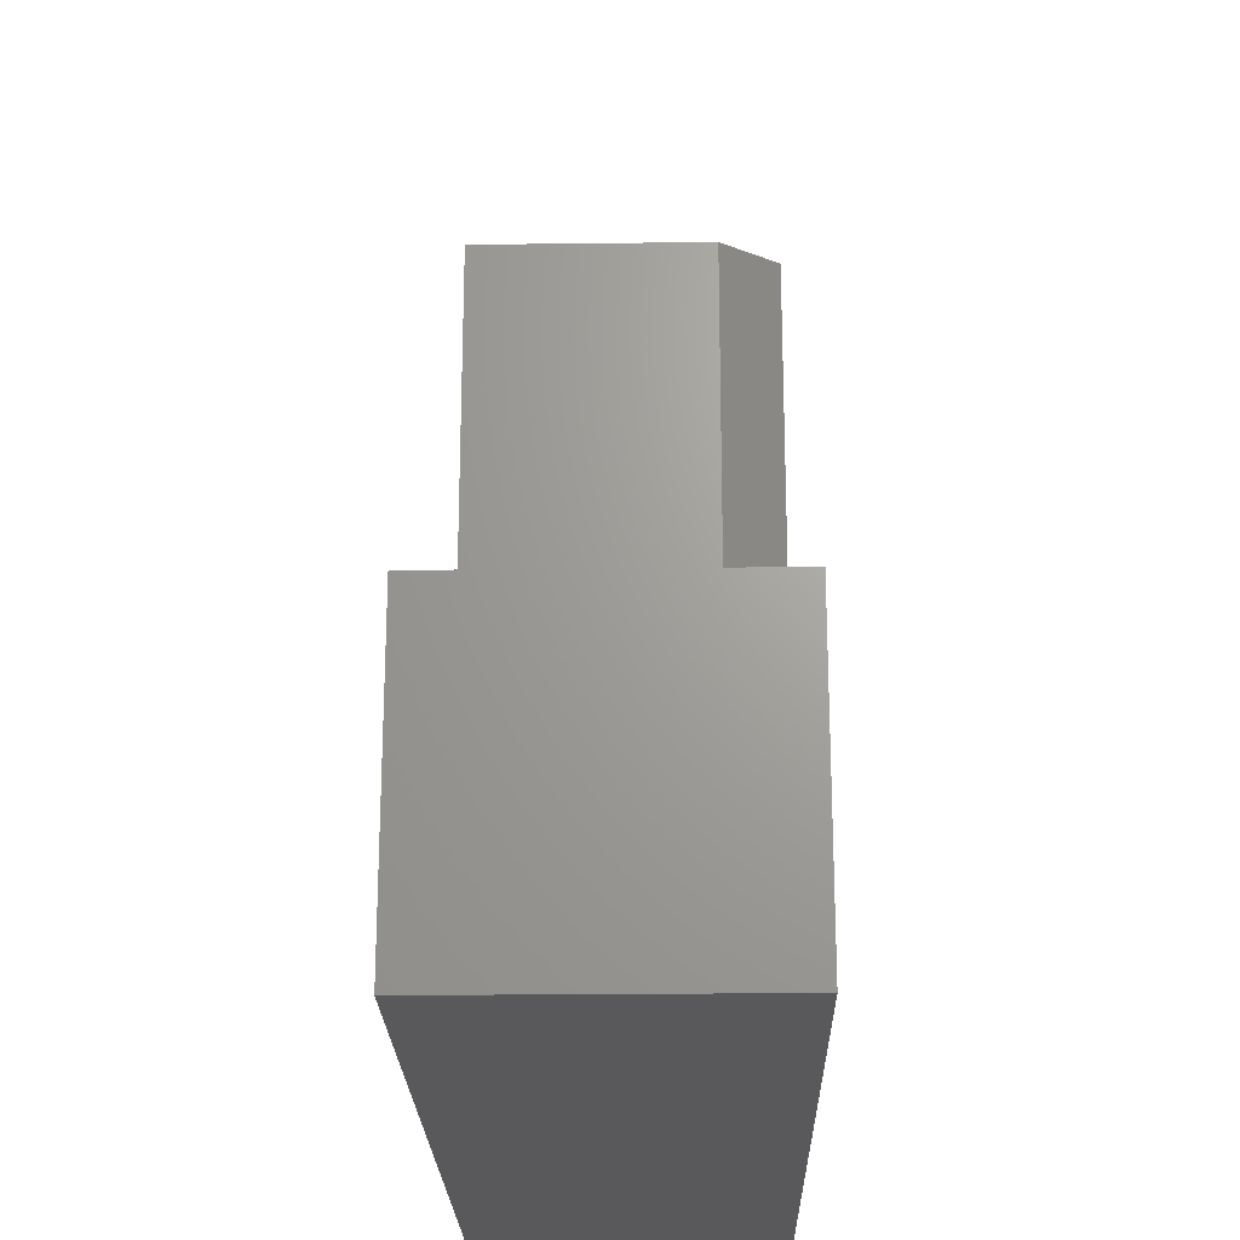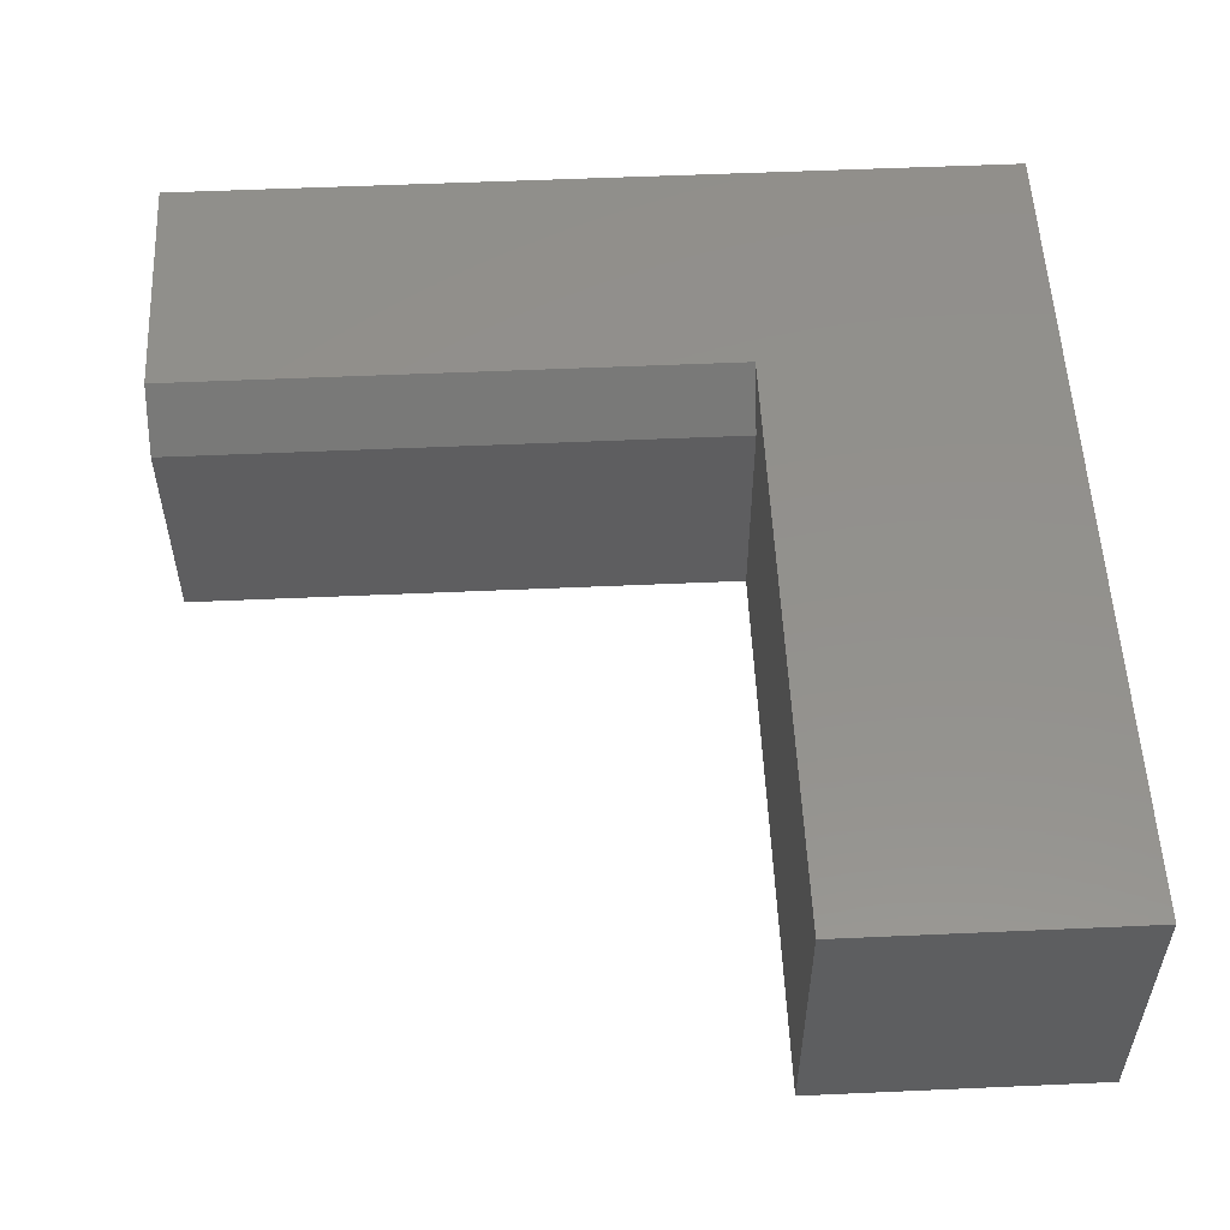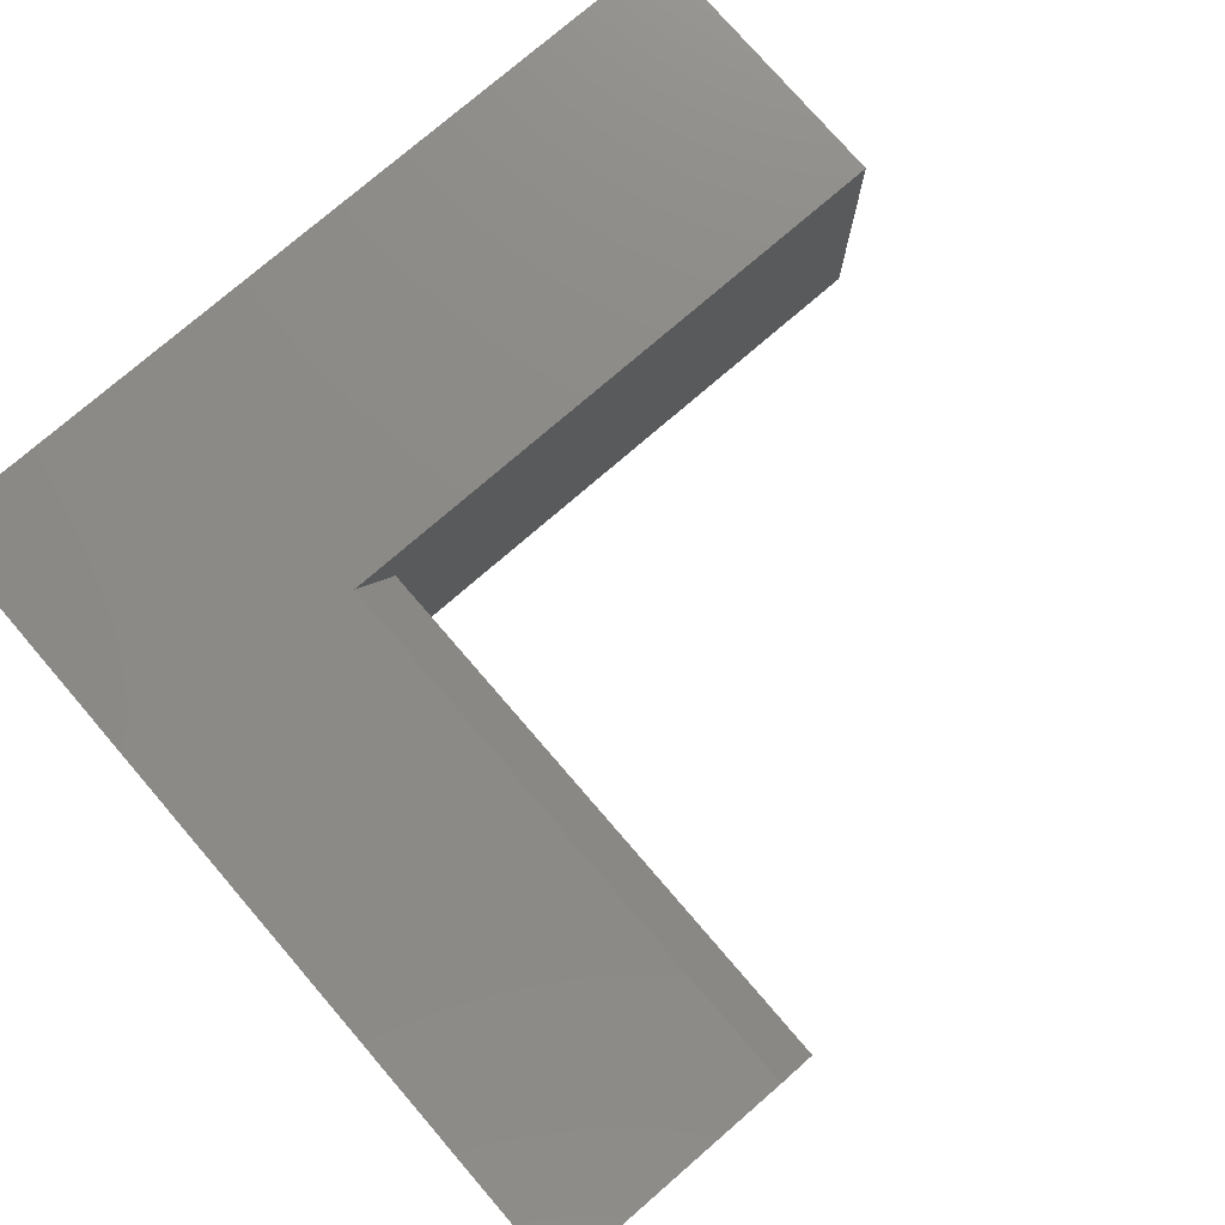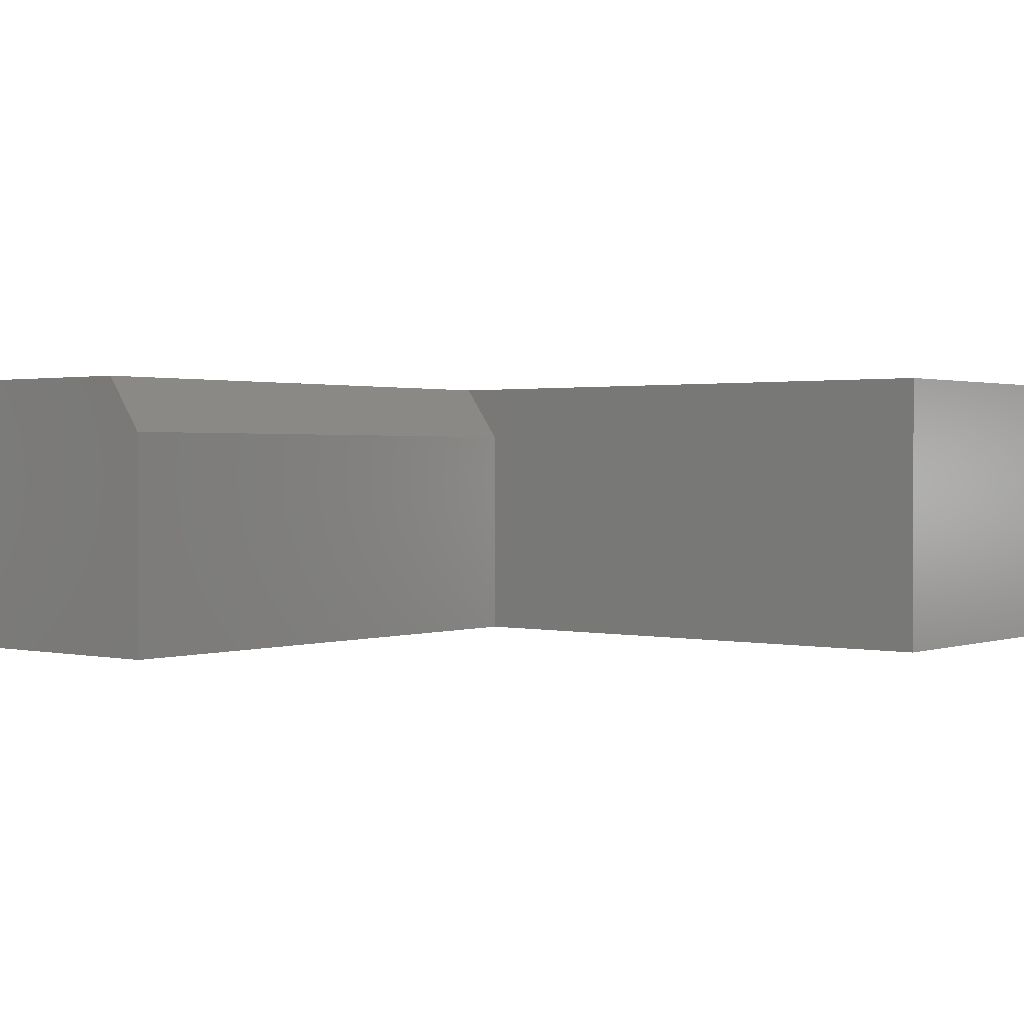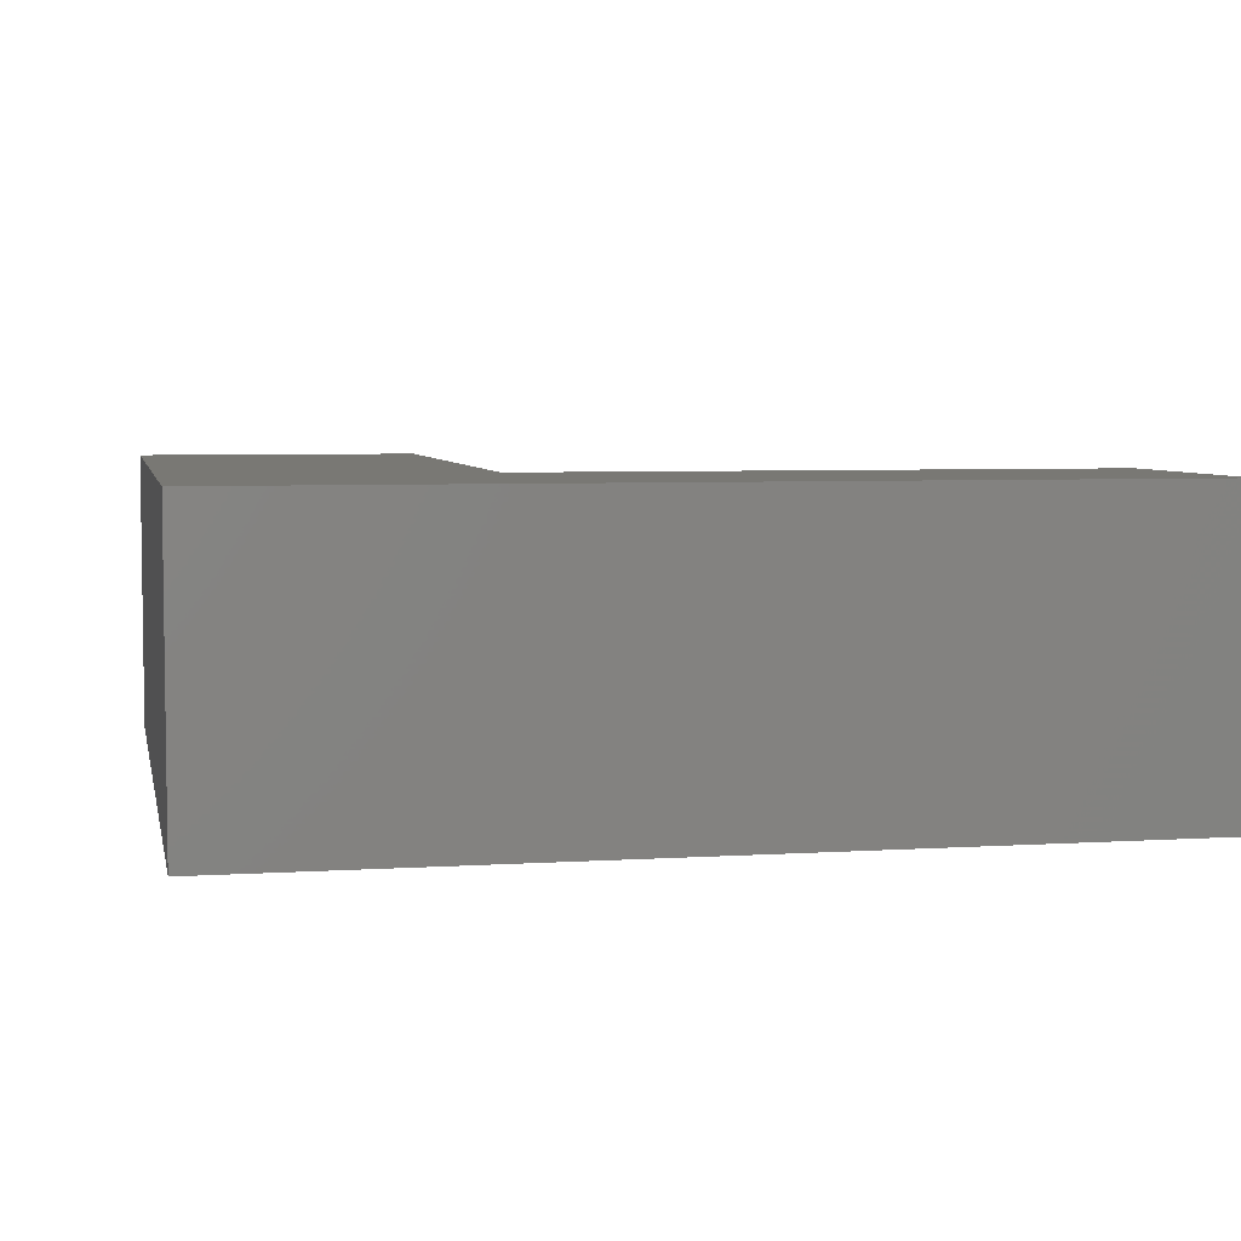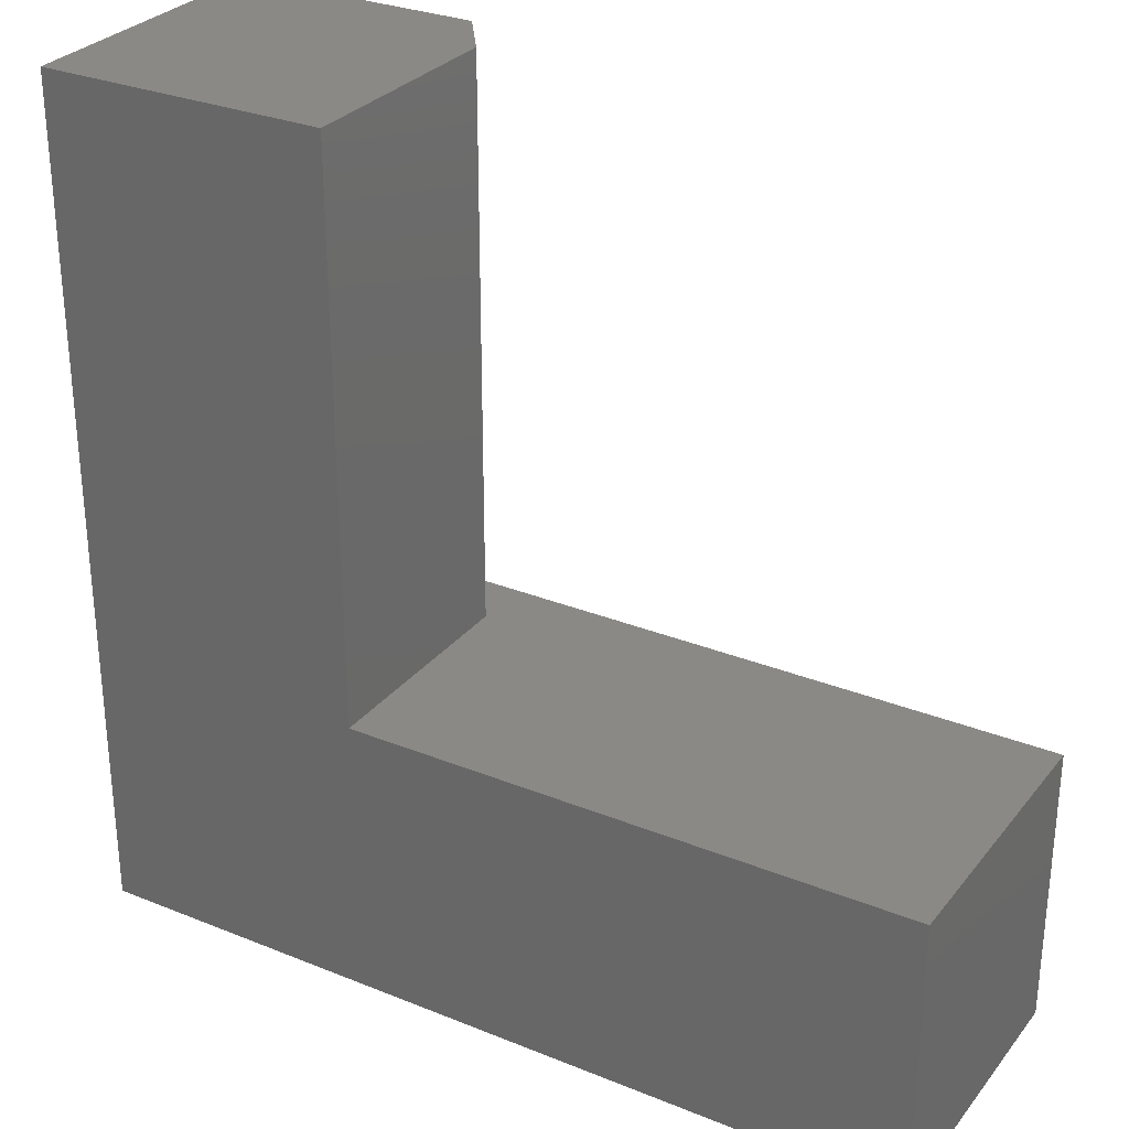
<metadata>
{"format":"stl","ext":"stl","renderer":"f3d","projection":"perspective","resolution":1024,"background":"white","views":[{"elev":-22.4,"azim":91.2,"up":"+Z"},{"elev":54.3,"azim":87.3,"up":"+Y"},{"elev":77.0,"azim":-40.8,"up":"+Y"},{"elev":1.3,"azim":38.9,"up":"+Y"},{"elev":5.2,"azim":-101.5,"up":"+Y"},{"elev":29.5,"azim":30.8,"up":"+Z"}]}
</metadata>
<code>
# stl→obj: 14 verts, 24 faces
v 0.0625 9.021e-17 -0.2031
v 0.0625 1.054e-16 0.07056
v 0.0625 -0.2734 -0.2031
v 0.0625 -0.2734 0.07056
v -0.5154 7.115e-17 0.6094
v -0.5154 4.124e-17 0.07056
v -0.75 4.51e-17 0.6094
v -0.75 0 -0.2031
v -0.75 -0.2734 0.6094
v -0.4763 -0.2734 0.6094
v -0.4763 -0.05469 0.6094
v -0.4763 -0.2734 0.07056
v -0.4763 -0.05469 0.07056
v -0.75 -0.2734 -0.2031
f 1 2 3
f 3 2 4
f 5 6 7
f 7 6 8
f 6 2 8
f 8 2 1
f 9 10 7
f 7 10 11
f 7 11 5
f 12 13 10
f 10 13 11
f 12 4 13
f 13 4 2
f 13 2 6
f 14 8 3
f 3 8 1
f 13 6 11
f 11 6 5
f 10 9 12
f 12 9 14
f 12 14 4
f 4 14 3
f 9 7 14
f 14 7 8

</code>
